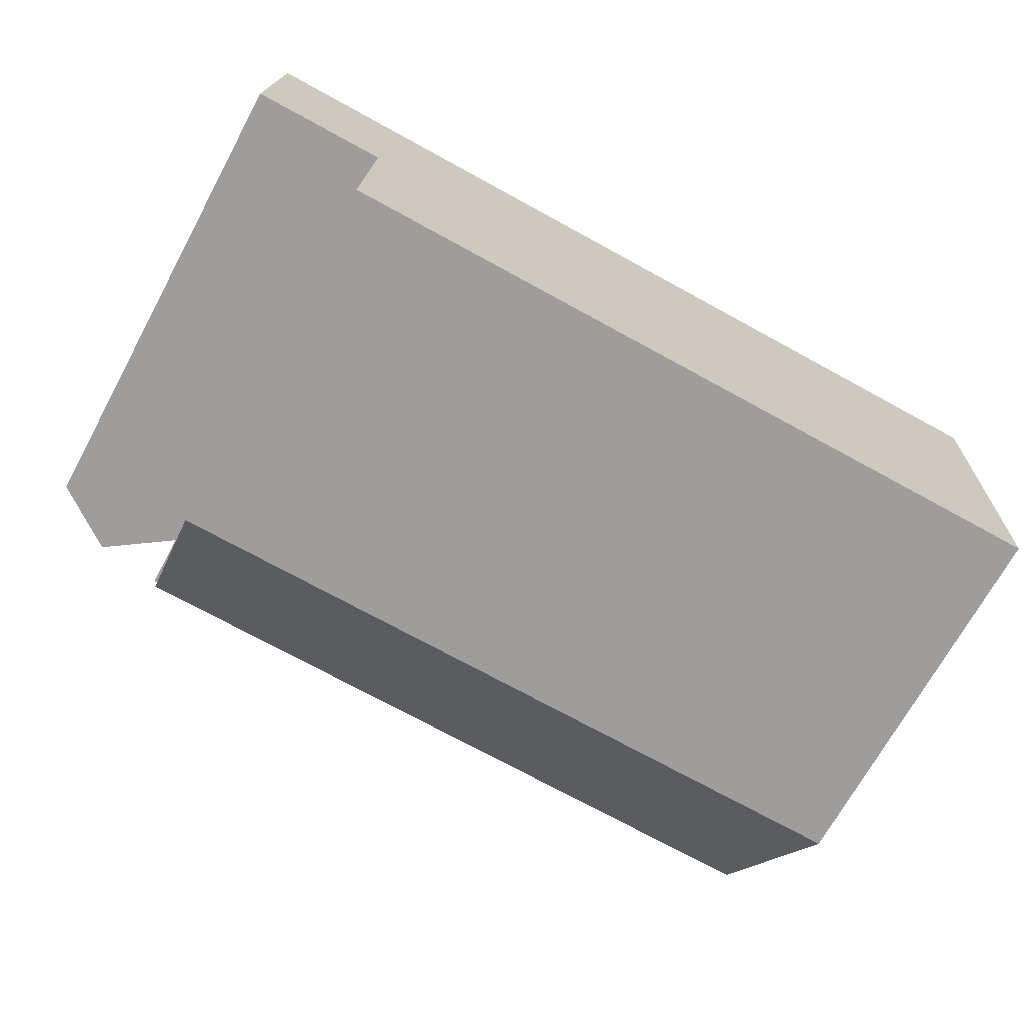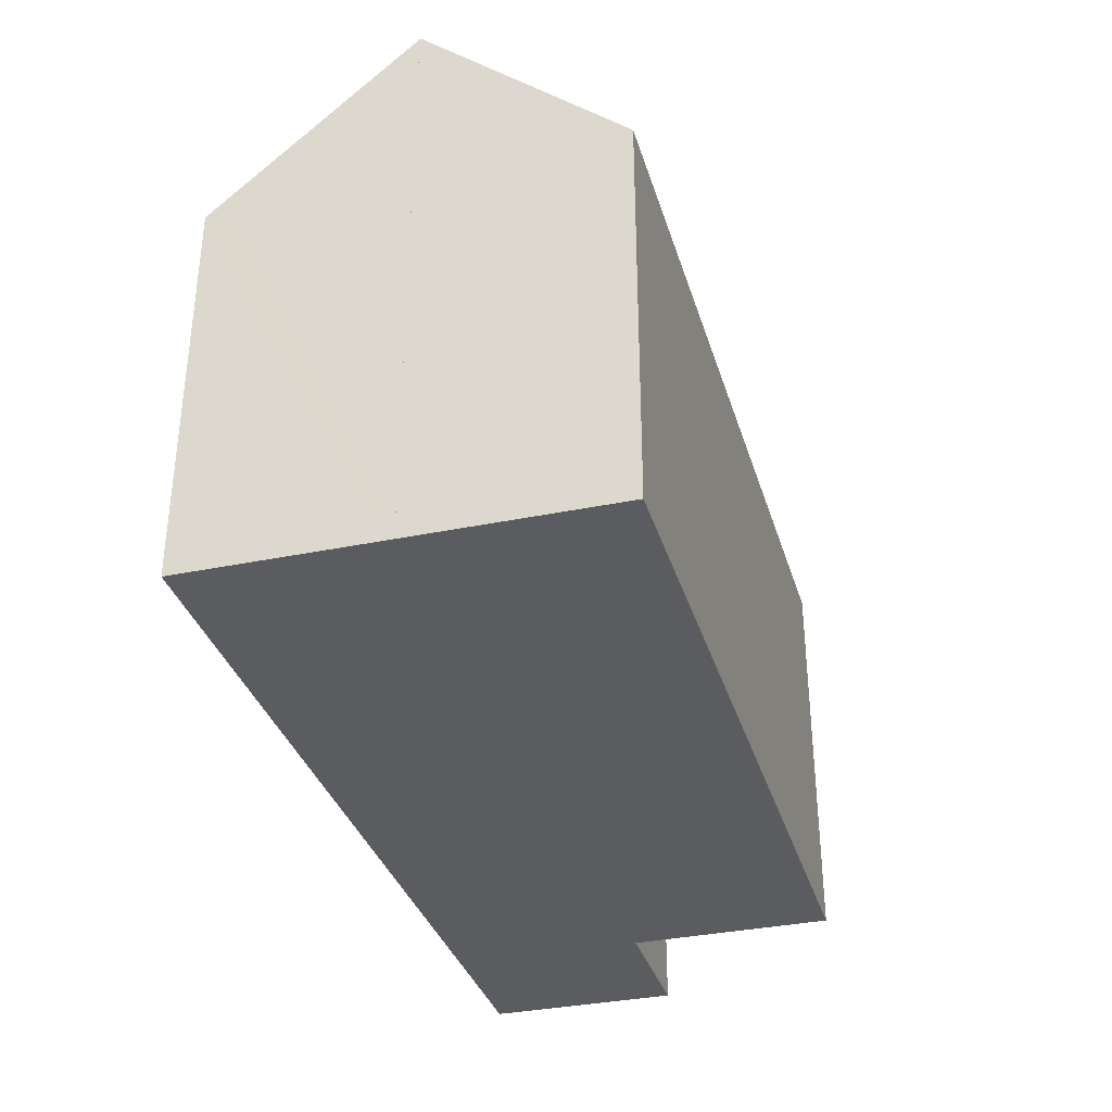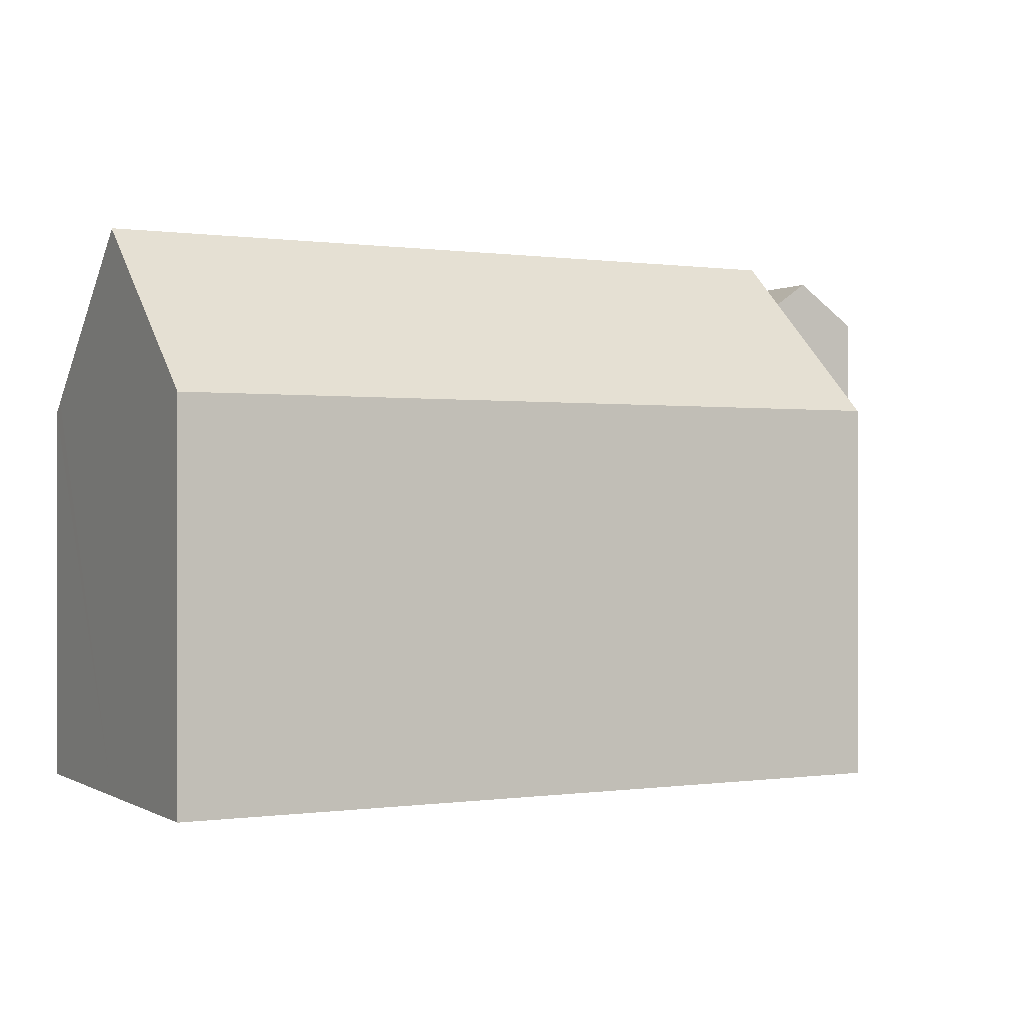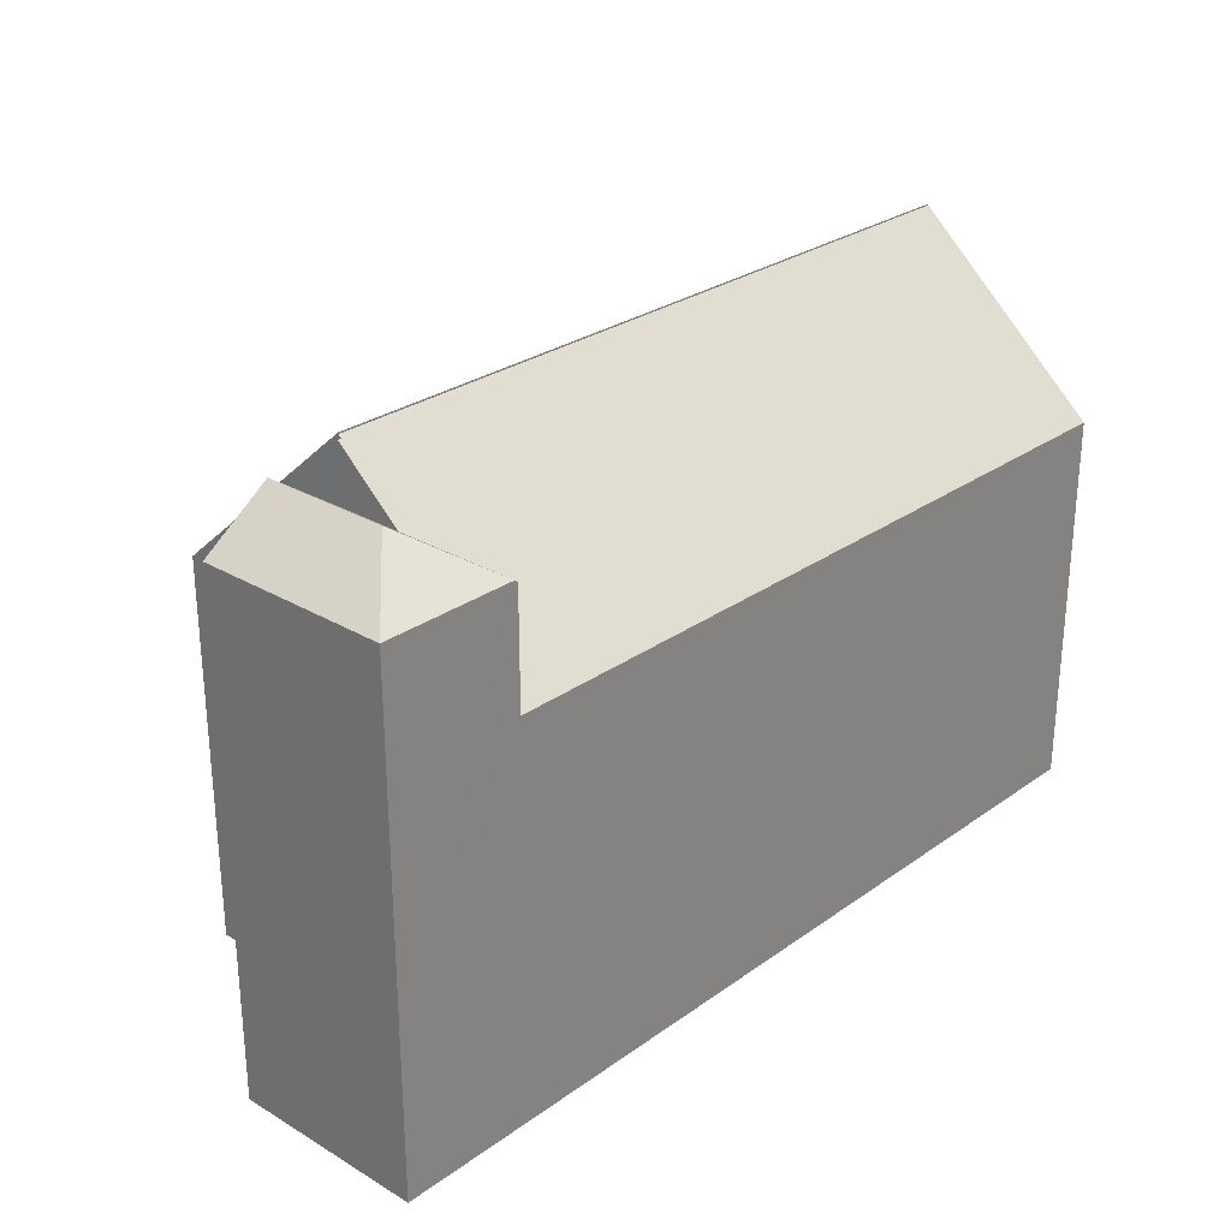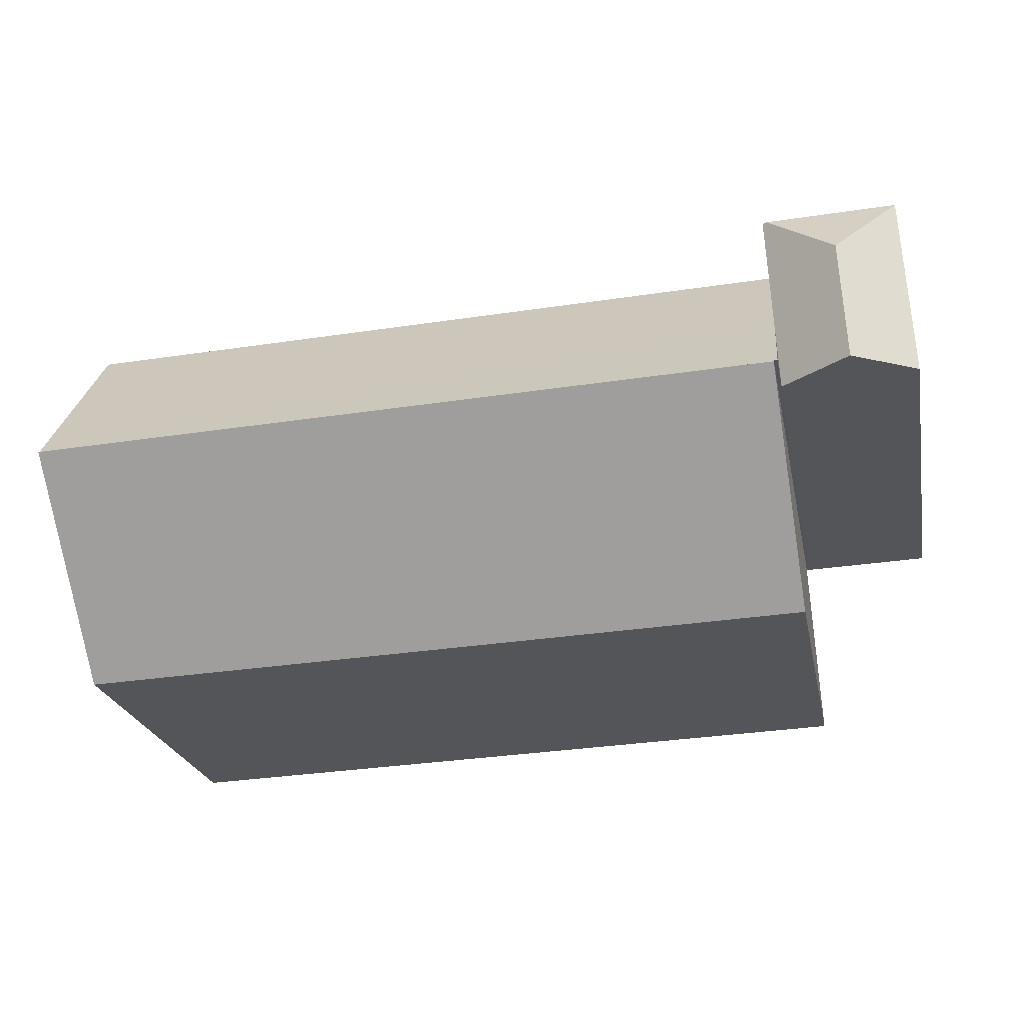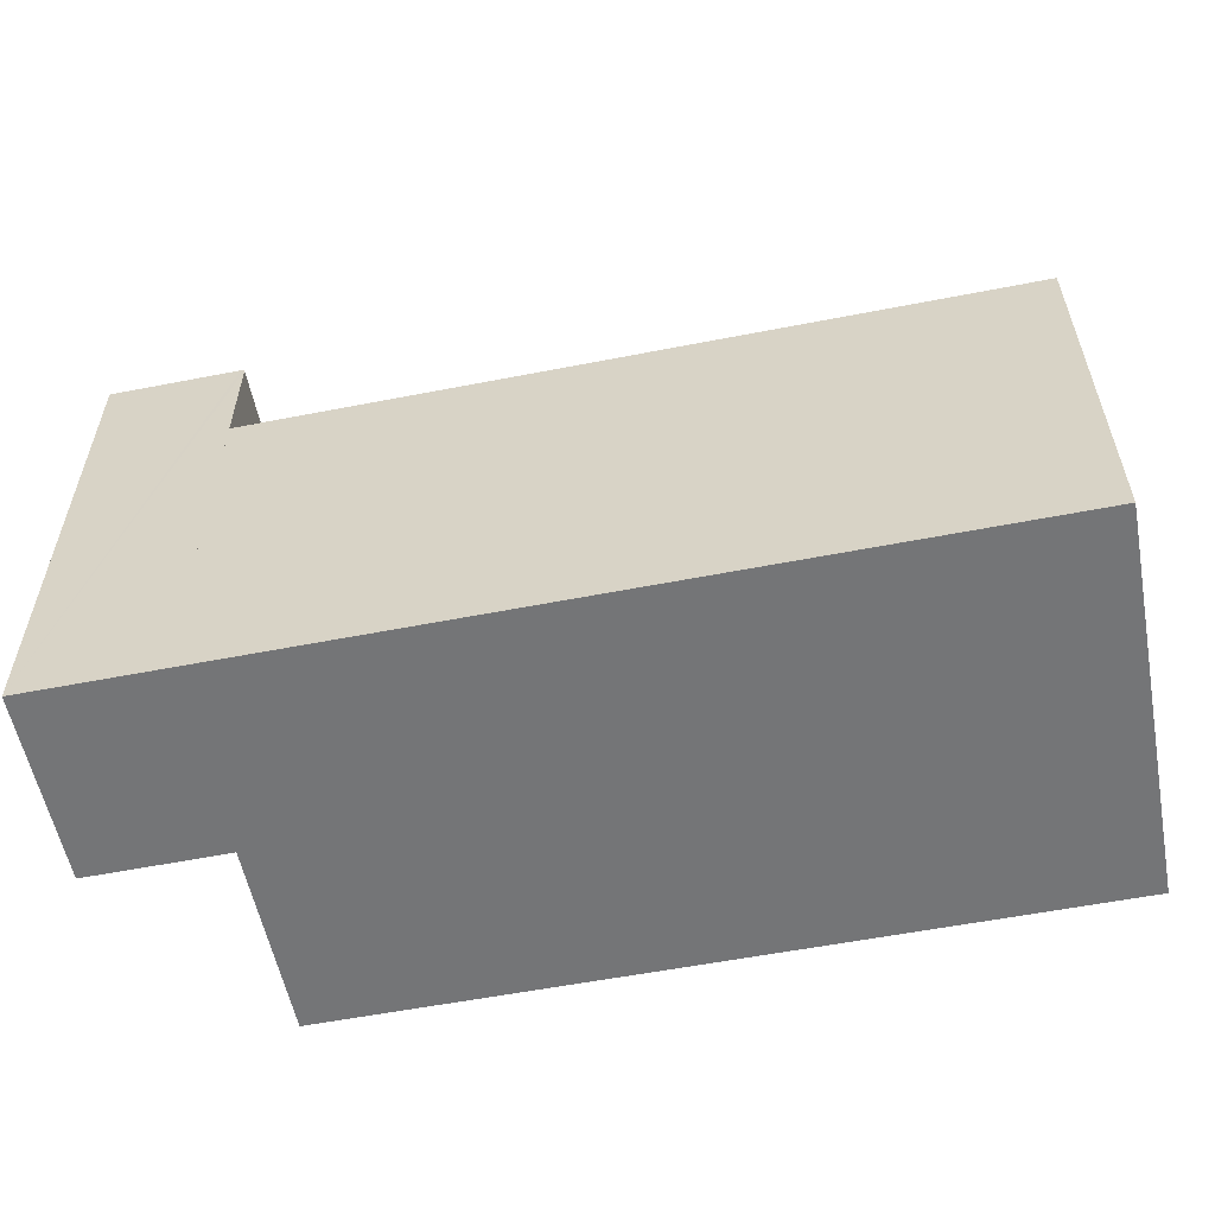
<metadata>
{"format":"obj","ext":"obj","renderer":"f3d","projection":"perspective","resolution":1024,"background":"white","views":[{"elev":-69.8,"azim":-28.5,"up":"+Z"},{"elev":-34.7,"azim":108.2,"up":"+Y"},{"elev":0.0,"azim":154.5,"up":"+Y"},{"elev":27.6,"azim":-45.1,"up":"+Y"},{"elev":-23.7,"azim":-168.9,"up":"+Z"},{"elev":-56.4,"azim":13.7,"up":"+Y"}]}
</metadata>
<code>
v  3.726 13.32 1.593
v  3.79 13.39 4.984
v  3.89 13.33 4.981
v  1.935 14.63 3.281
v  1.771 14.63 -0.062
v  3.642 13.32 -0.127
v  0.253 13.4 5.116
v  0.234 13.39 4.751
v  0 13.39 8.202e-16
v  0.253 -3.133e-16 5.116
v  0.234 -2.909e-16 4.751
v  0 0 0
v  3.89 -3.05e-16 4.981
v  3.79 -3.052e-16 4.984
v  3.642 7.777e-18 -0.127
v  3.726 -9.754e-17 1.593
v  1.771 3.796e-18 -0.062
v  23.78 10.39 -6.231
v  3.737 14.97 -0.21
v  24.04 14.97 -0.965
v  3.505 10.38 -5.482
v  3.737 1.286e-17 -0.21
v  3.505 3.357e-16 -5.482
v  24.04 5.909e-17 -0.965
v  23.78 3.815e-16 -6.231
v  3.74 14.86 -0.13
v  3.642 14.86 -0.127
v  24.04 14.93 -0.965
v  3.737 14.93 -0.21
v  3.89 10.31 4.981
v  24.29 10.31 4.222
v  24.27 10.61 3.885
v  3.74 7.96e-18 -0.13
v  24.29 -2.585e-16 4.222
v  24.27 -2.379e-16 3.885
g defaultobject
f 1 2 3
f 2 1 4
f 4 1 5
f 5 1 6
f 4 7 2
f 8 5 9
f 5 8 4
f 4 8 7
f 8 10 7
f 10 8 9
f 10 9 11
f 11 9 12
f 10 2 7
f 2 10 3
f 3 10 13
f 13 10 14
f 13 1 3
f 1 13 6
f 6 13 15
f 15 13 16
f 6 9 5
f 9 6 15
f 9 15 12
f 12 15 17
f 16 17 15
f 17 16 13
f 17 13 12
f 12 13 11
f 11 13 14
f 11 14 10
f 18 19 20
f 19 18 21
f 21 22 19
f 22 21 23
f 22 20 19
f 20 22 24
f 24 18 20
f 18 24 25
f 25 21 18
f 21 25 23
f 25 22 23
f 22 25 24
f 1 26 27
f 26 28 29
f 28 26 1
f 28 1 30
f 28 30 31
f 28 31 32
f 15 1 27
f 1 15 30
f 30 15 16
f 30 16 13
f 22 26 29
f 26 22 33
f 13 31 30
f 31 13 34
f 32 24 28
f 24 32 31
f 24 31 34
f 24 34 35
f 24 29 28
f 29 24 22
f 33 27 26
f 27 33 15
f 16 34 13
f 34 16 35
f 35 16 24
f 24 16 33
f 33 16 15
f 24 33 22

</code>
